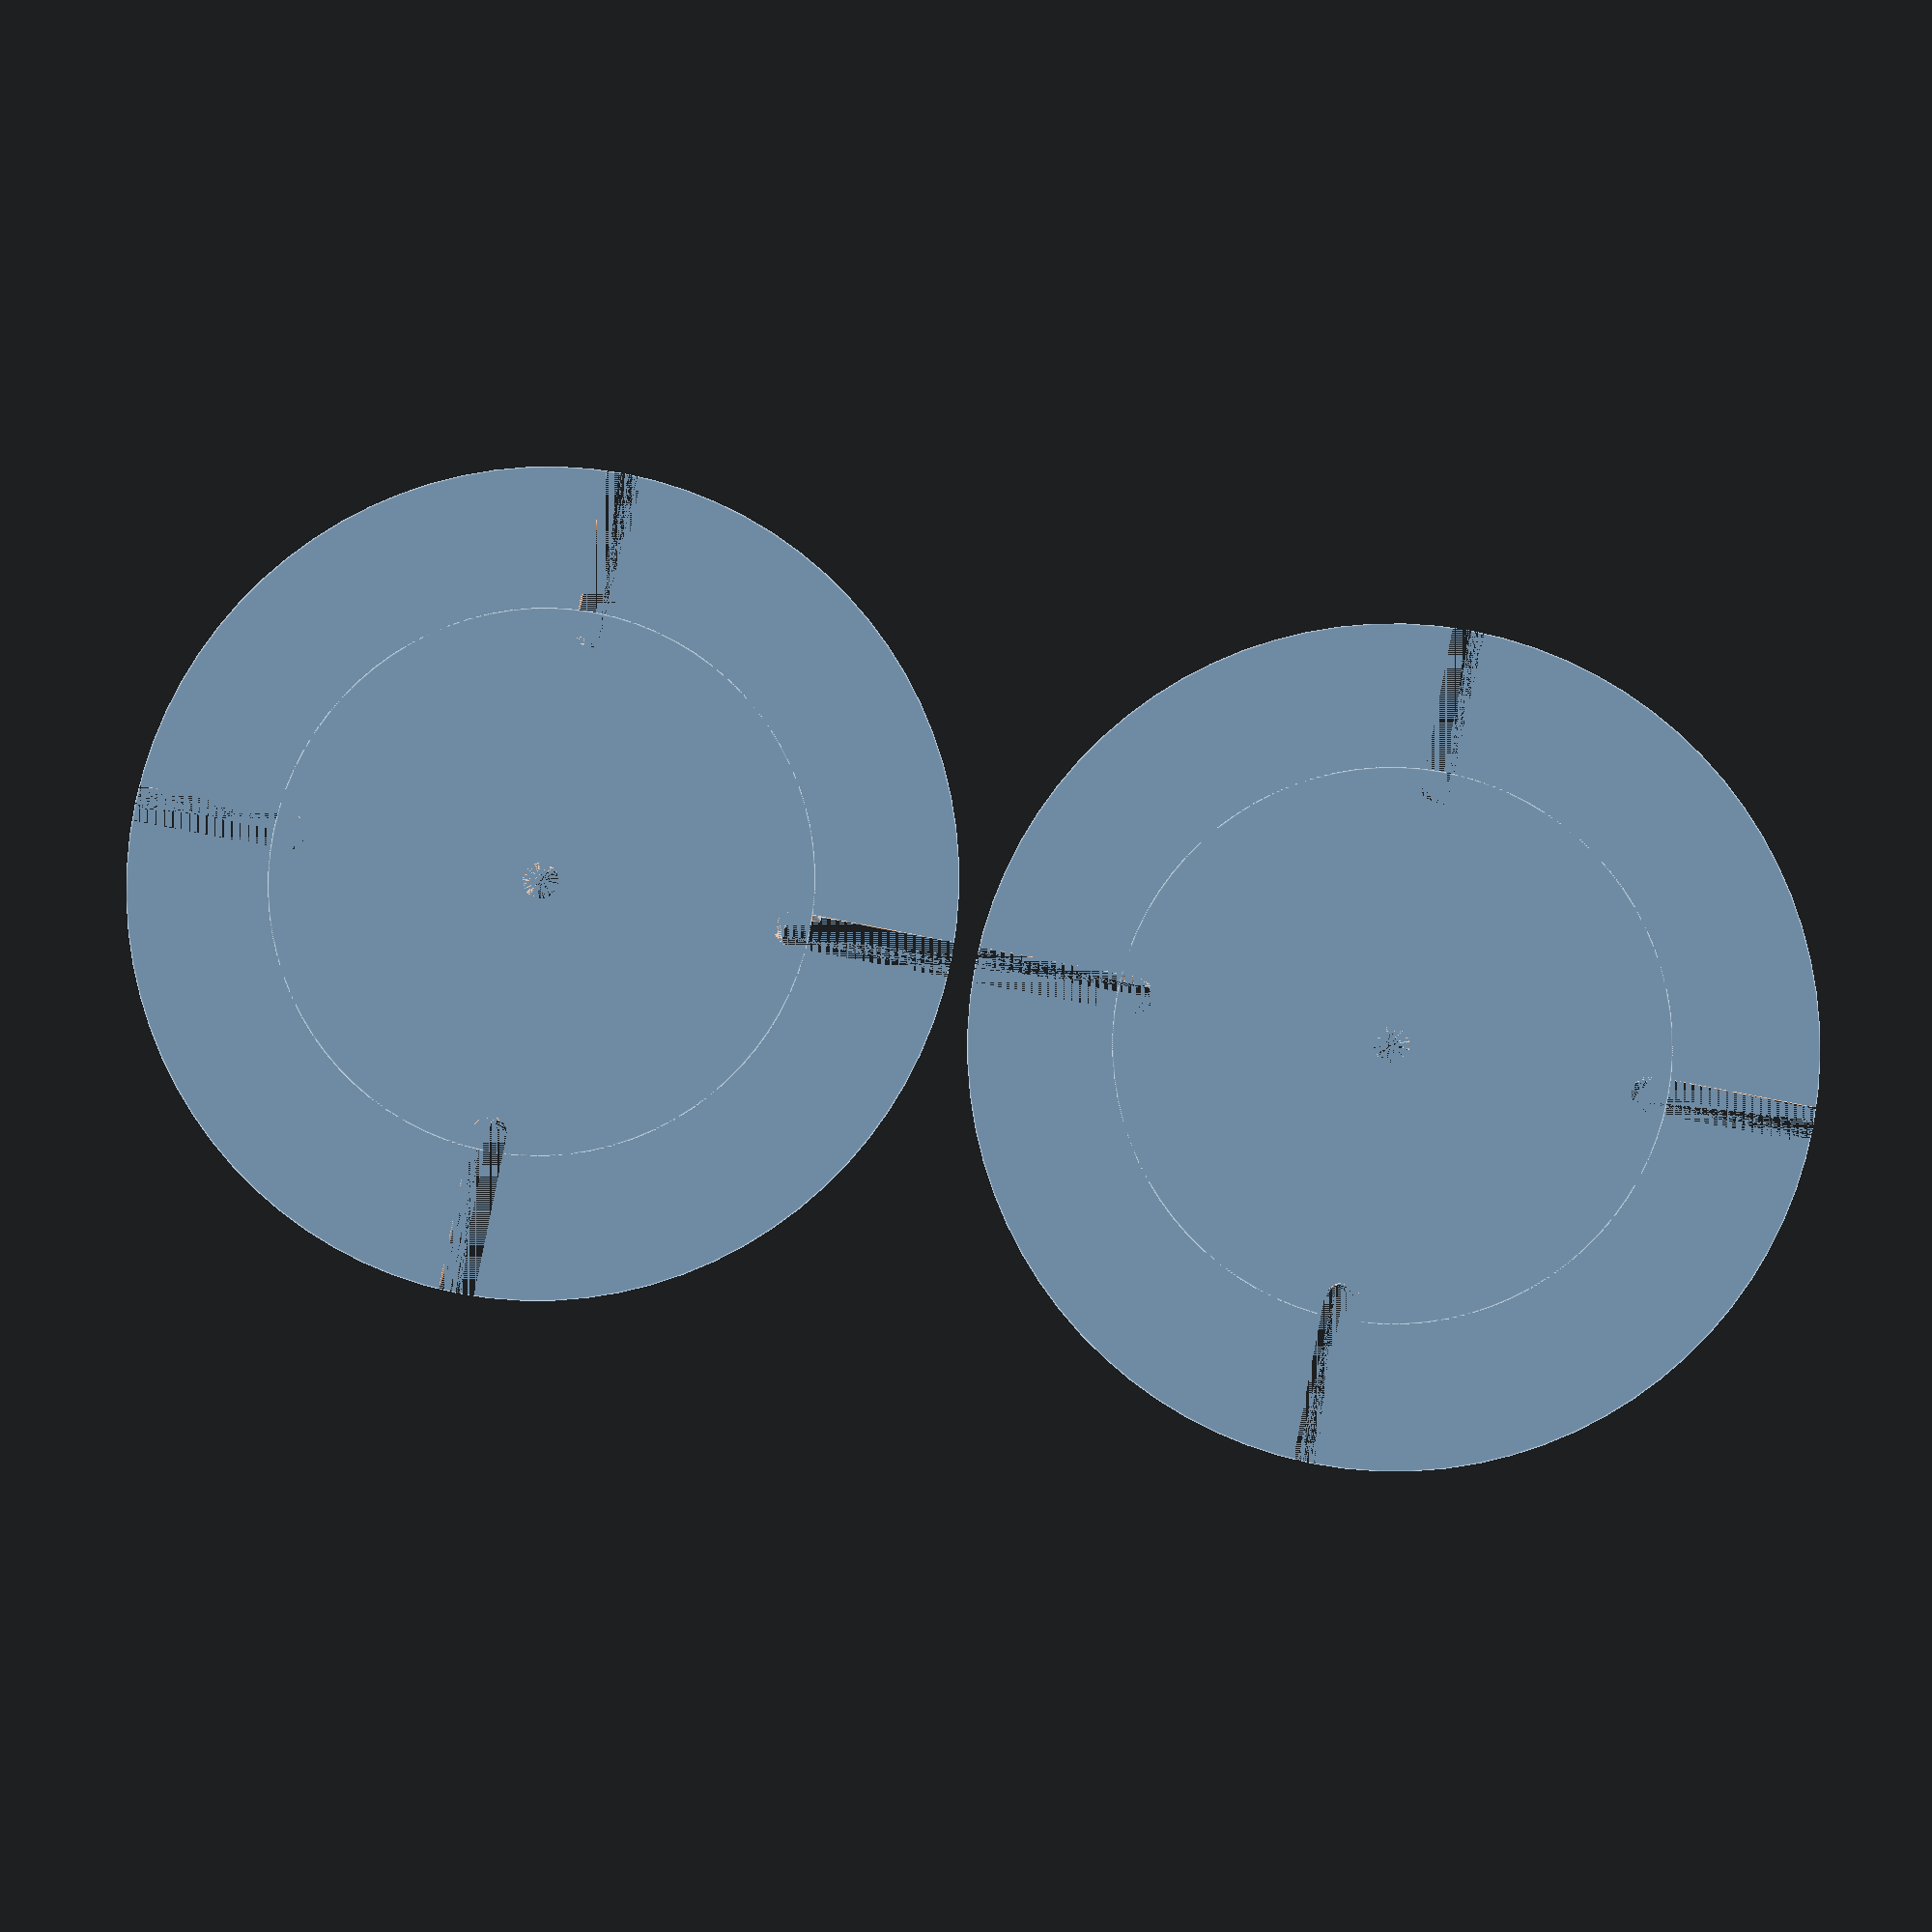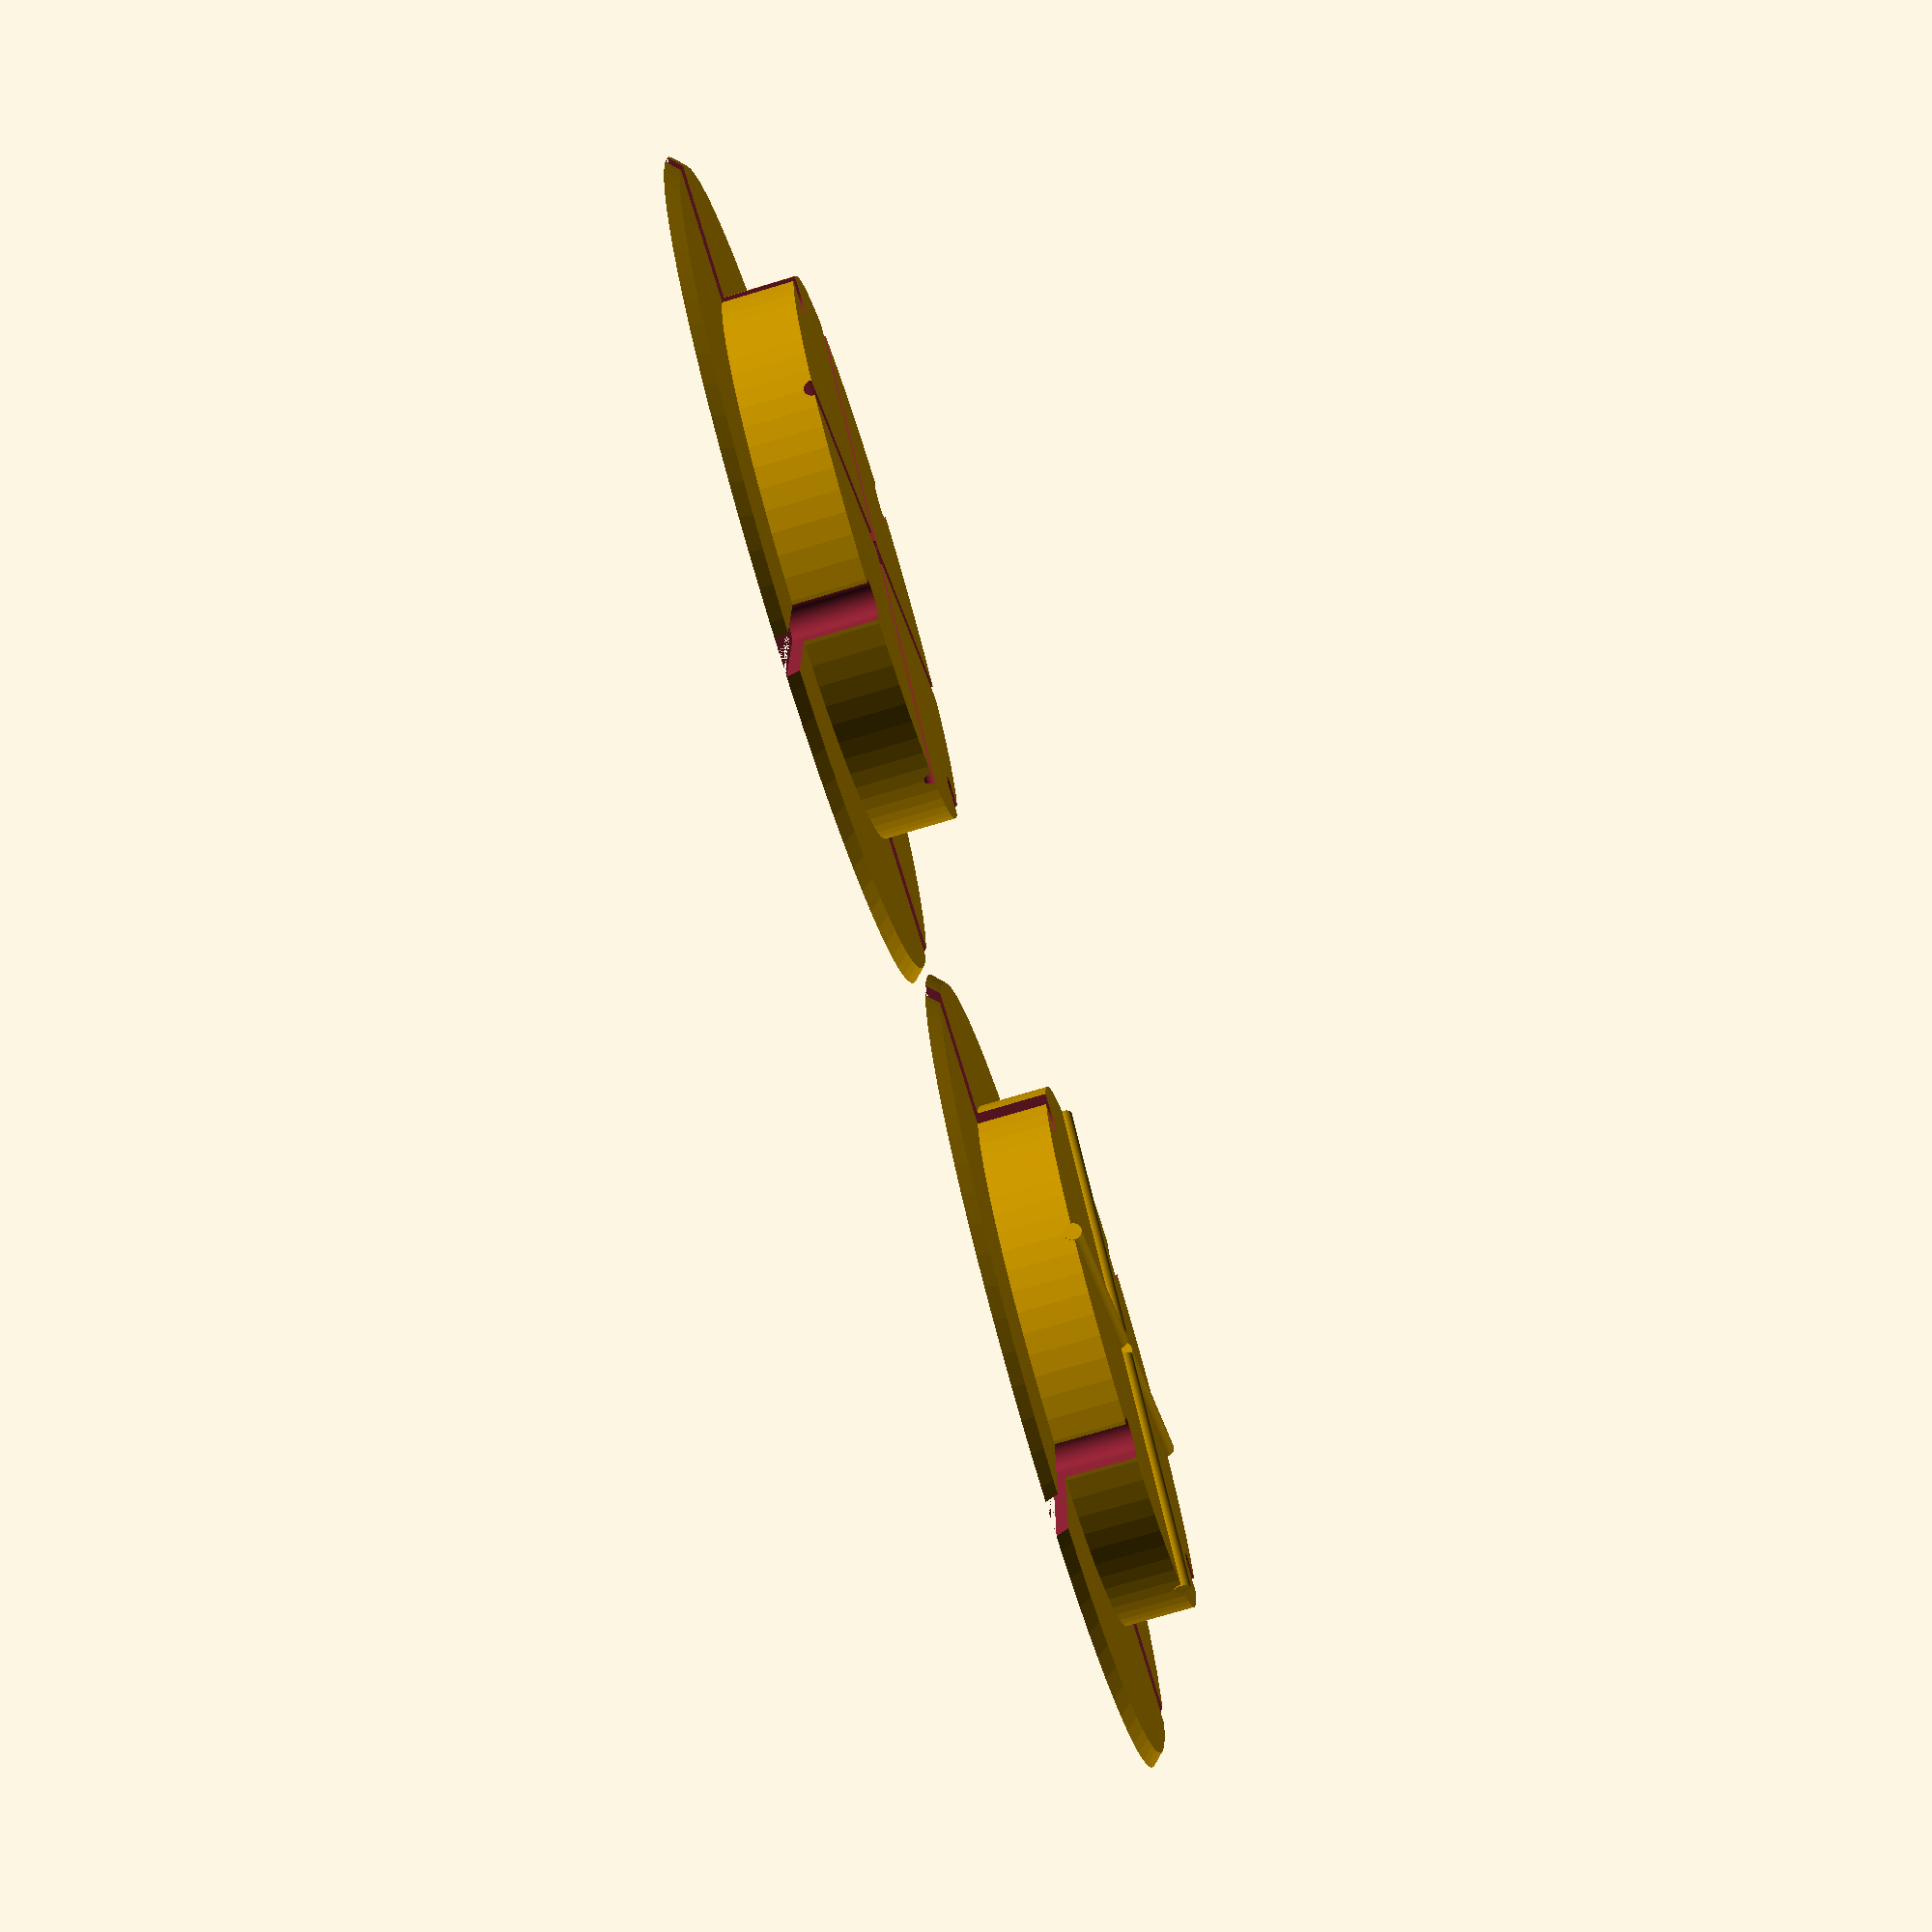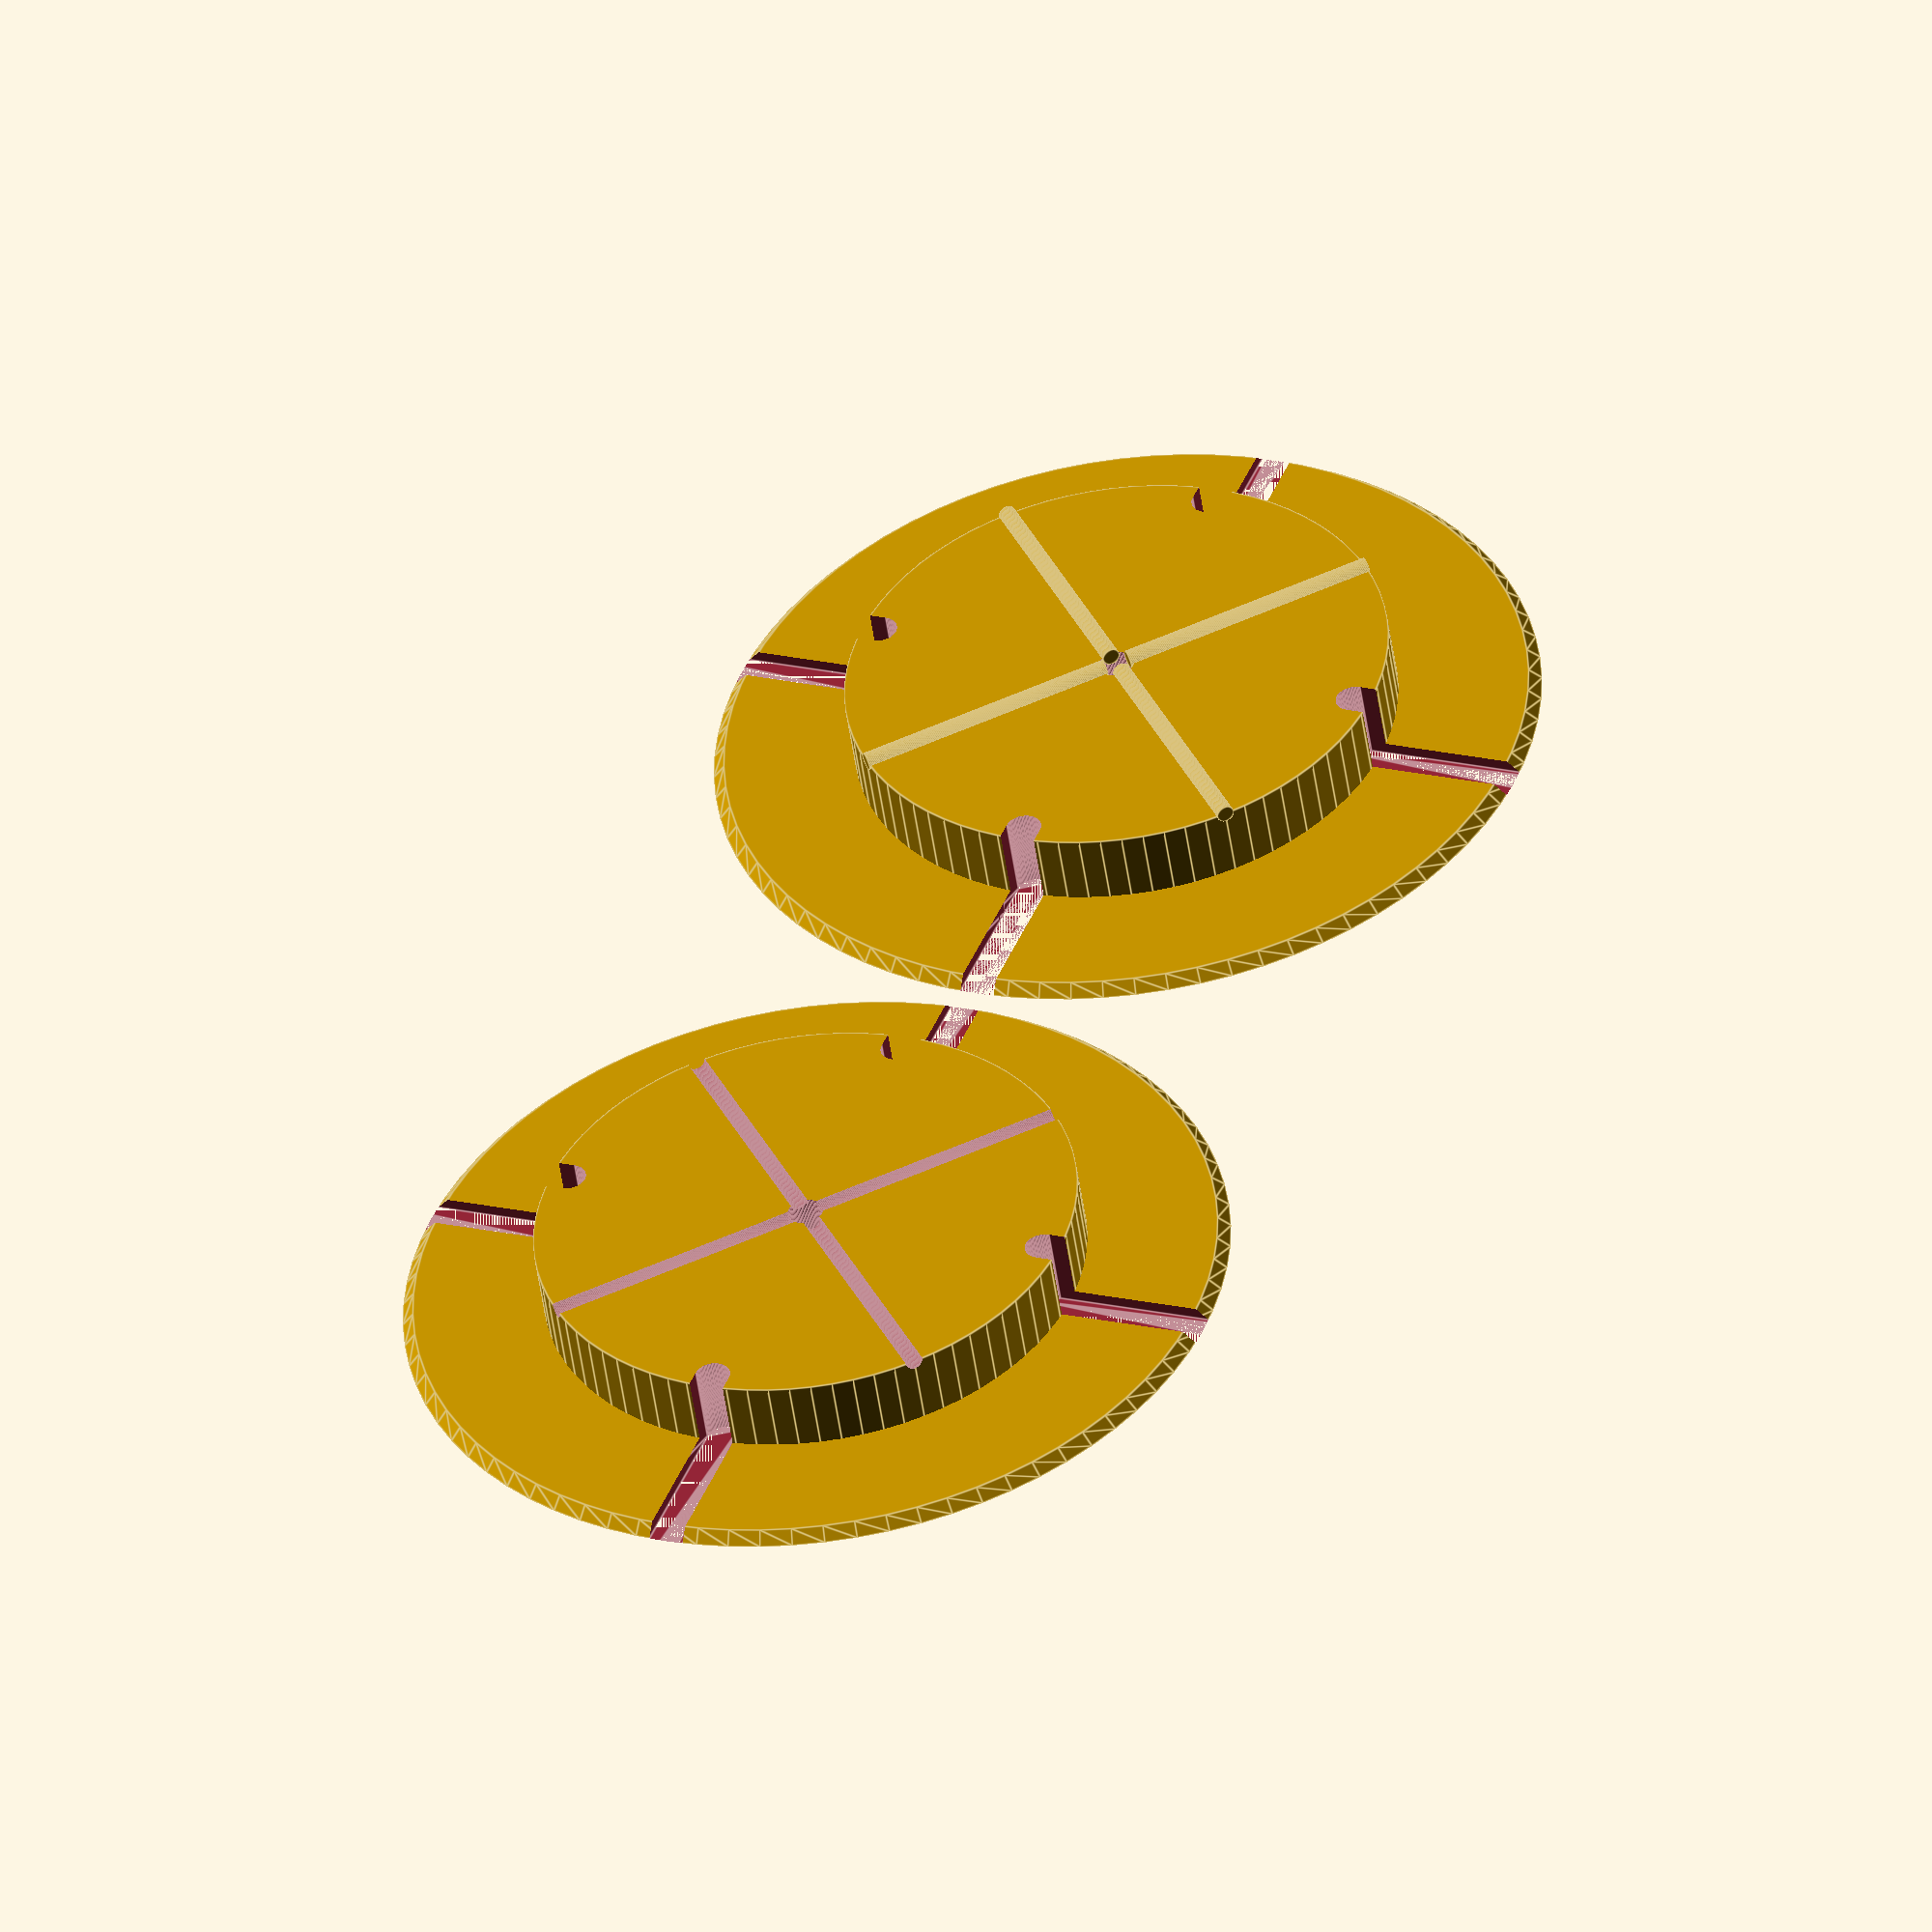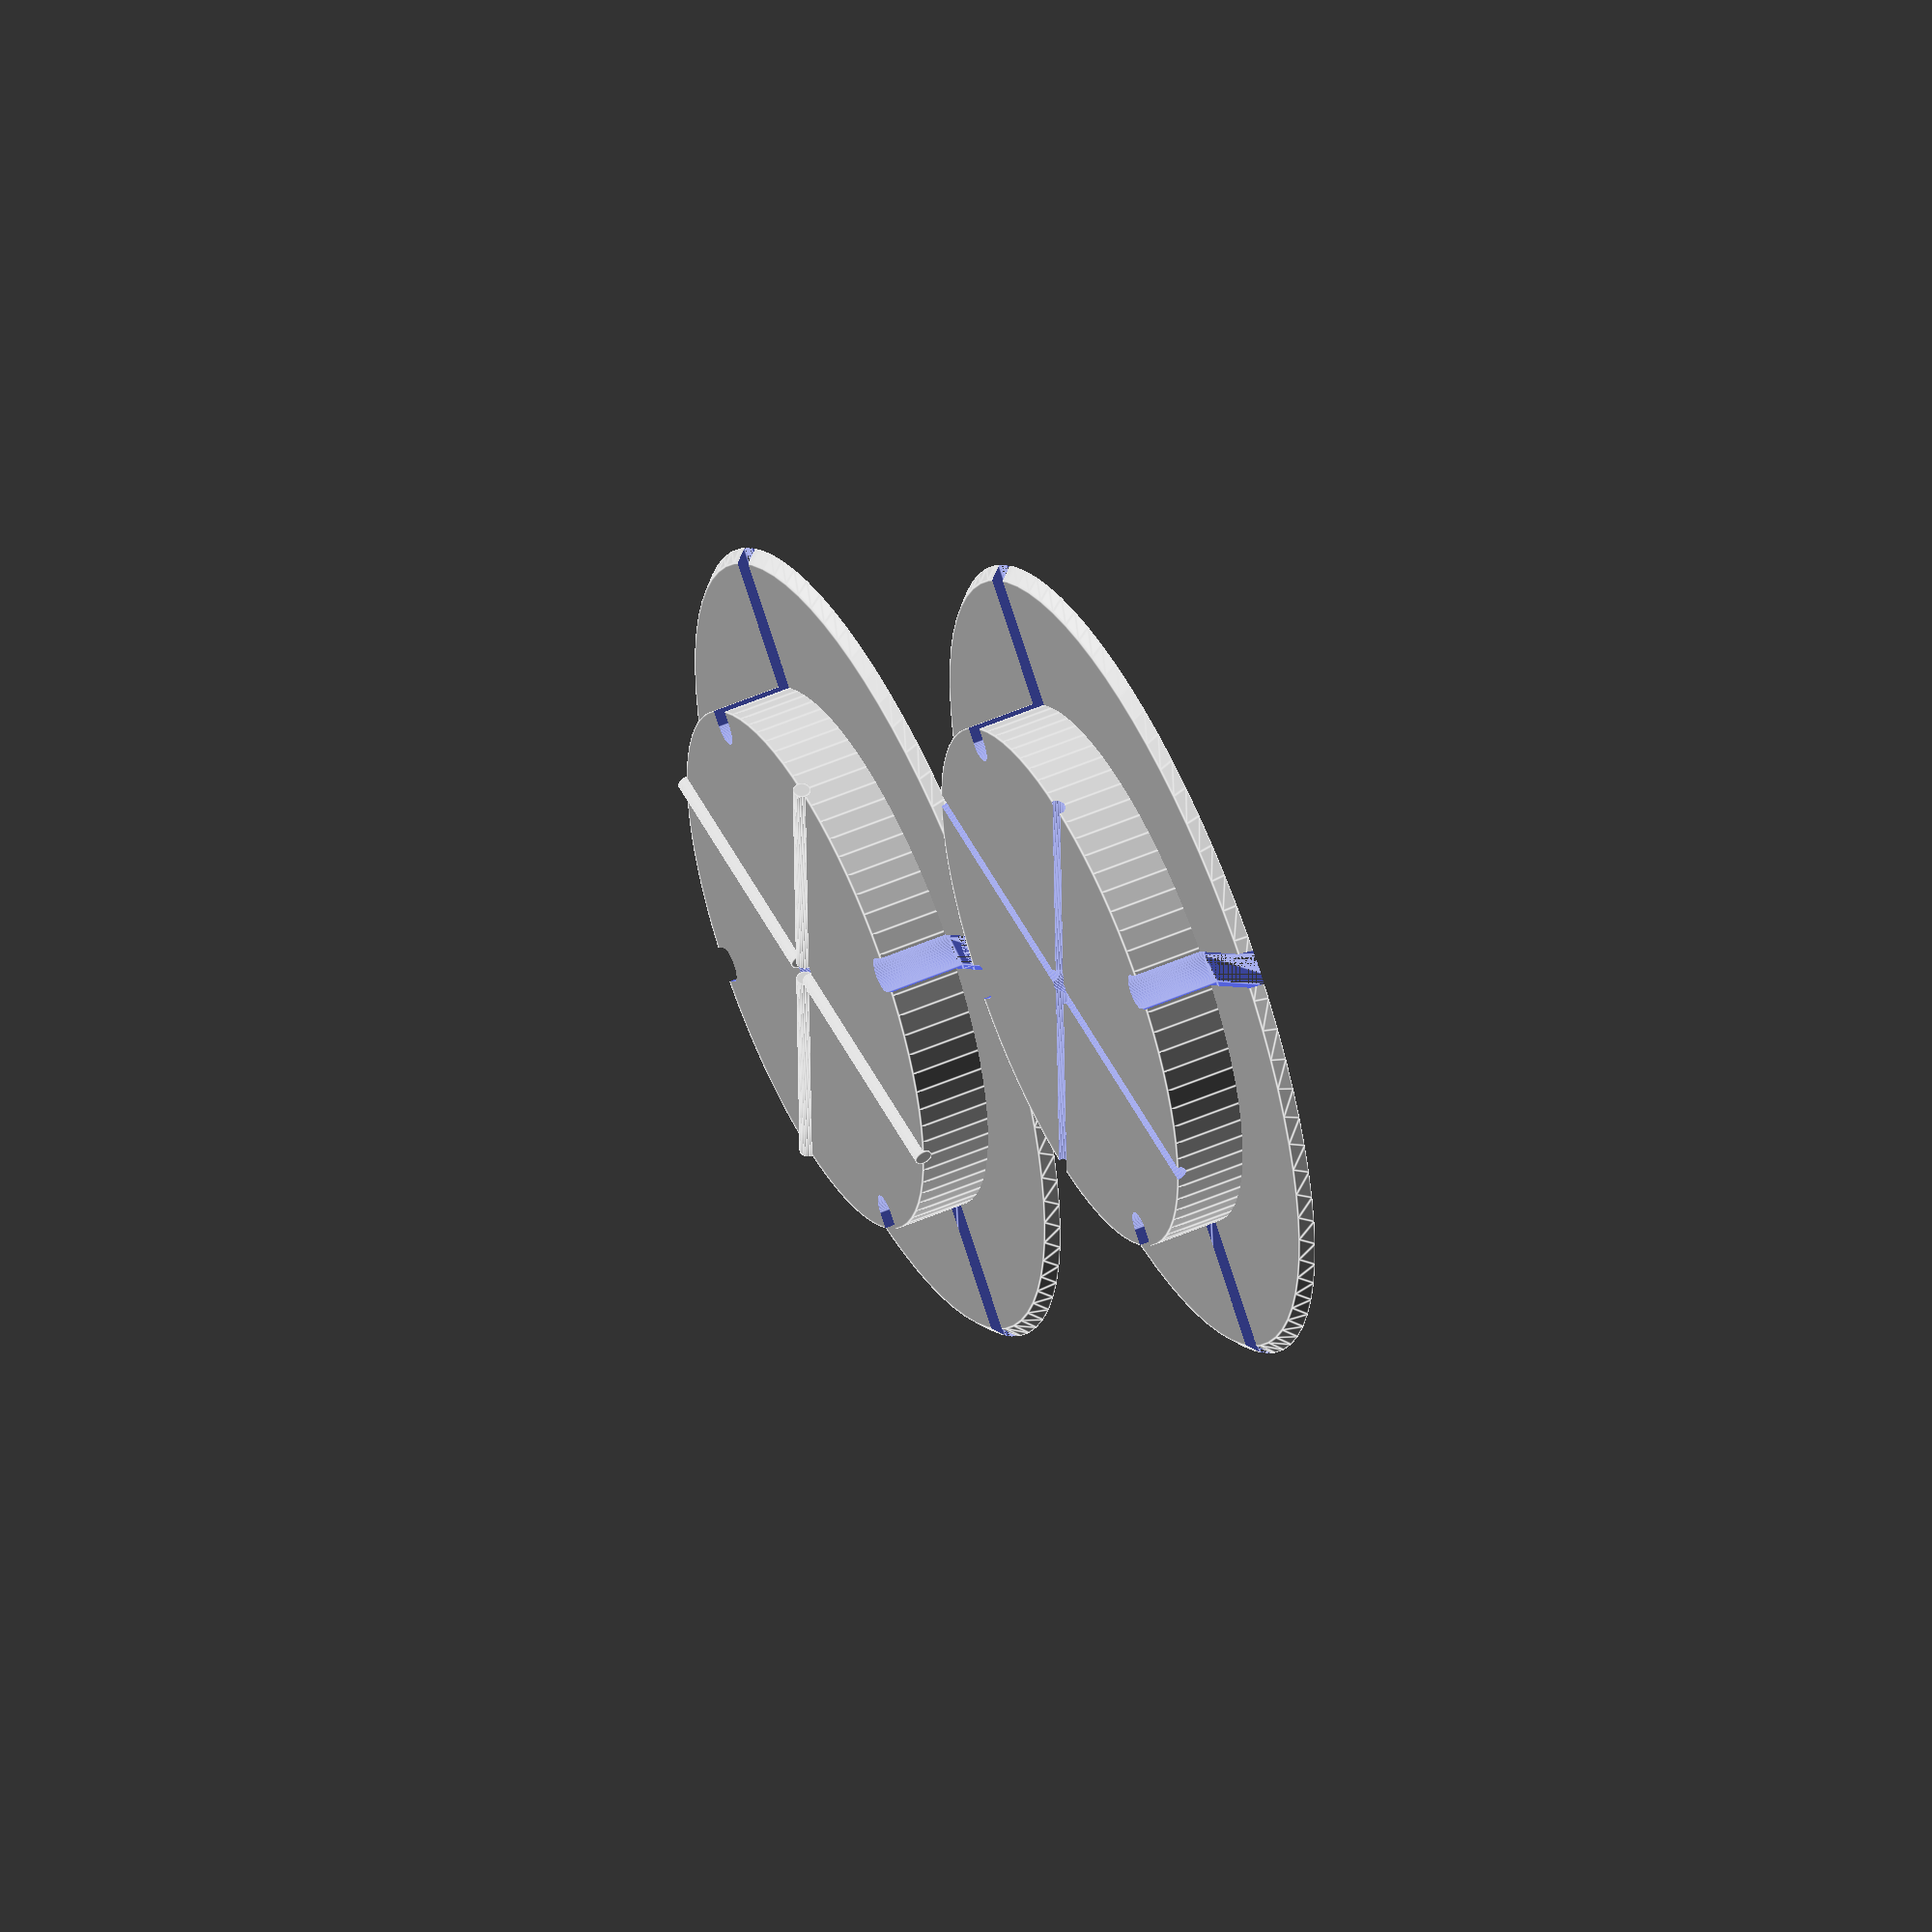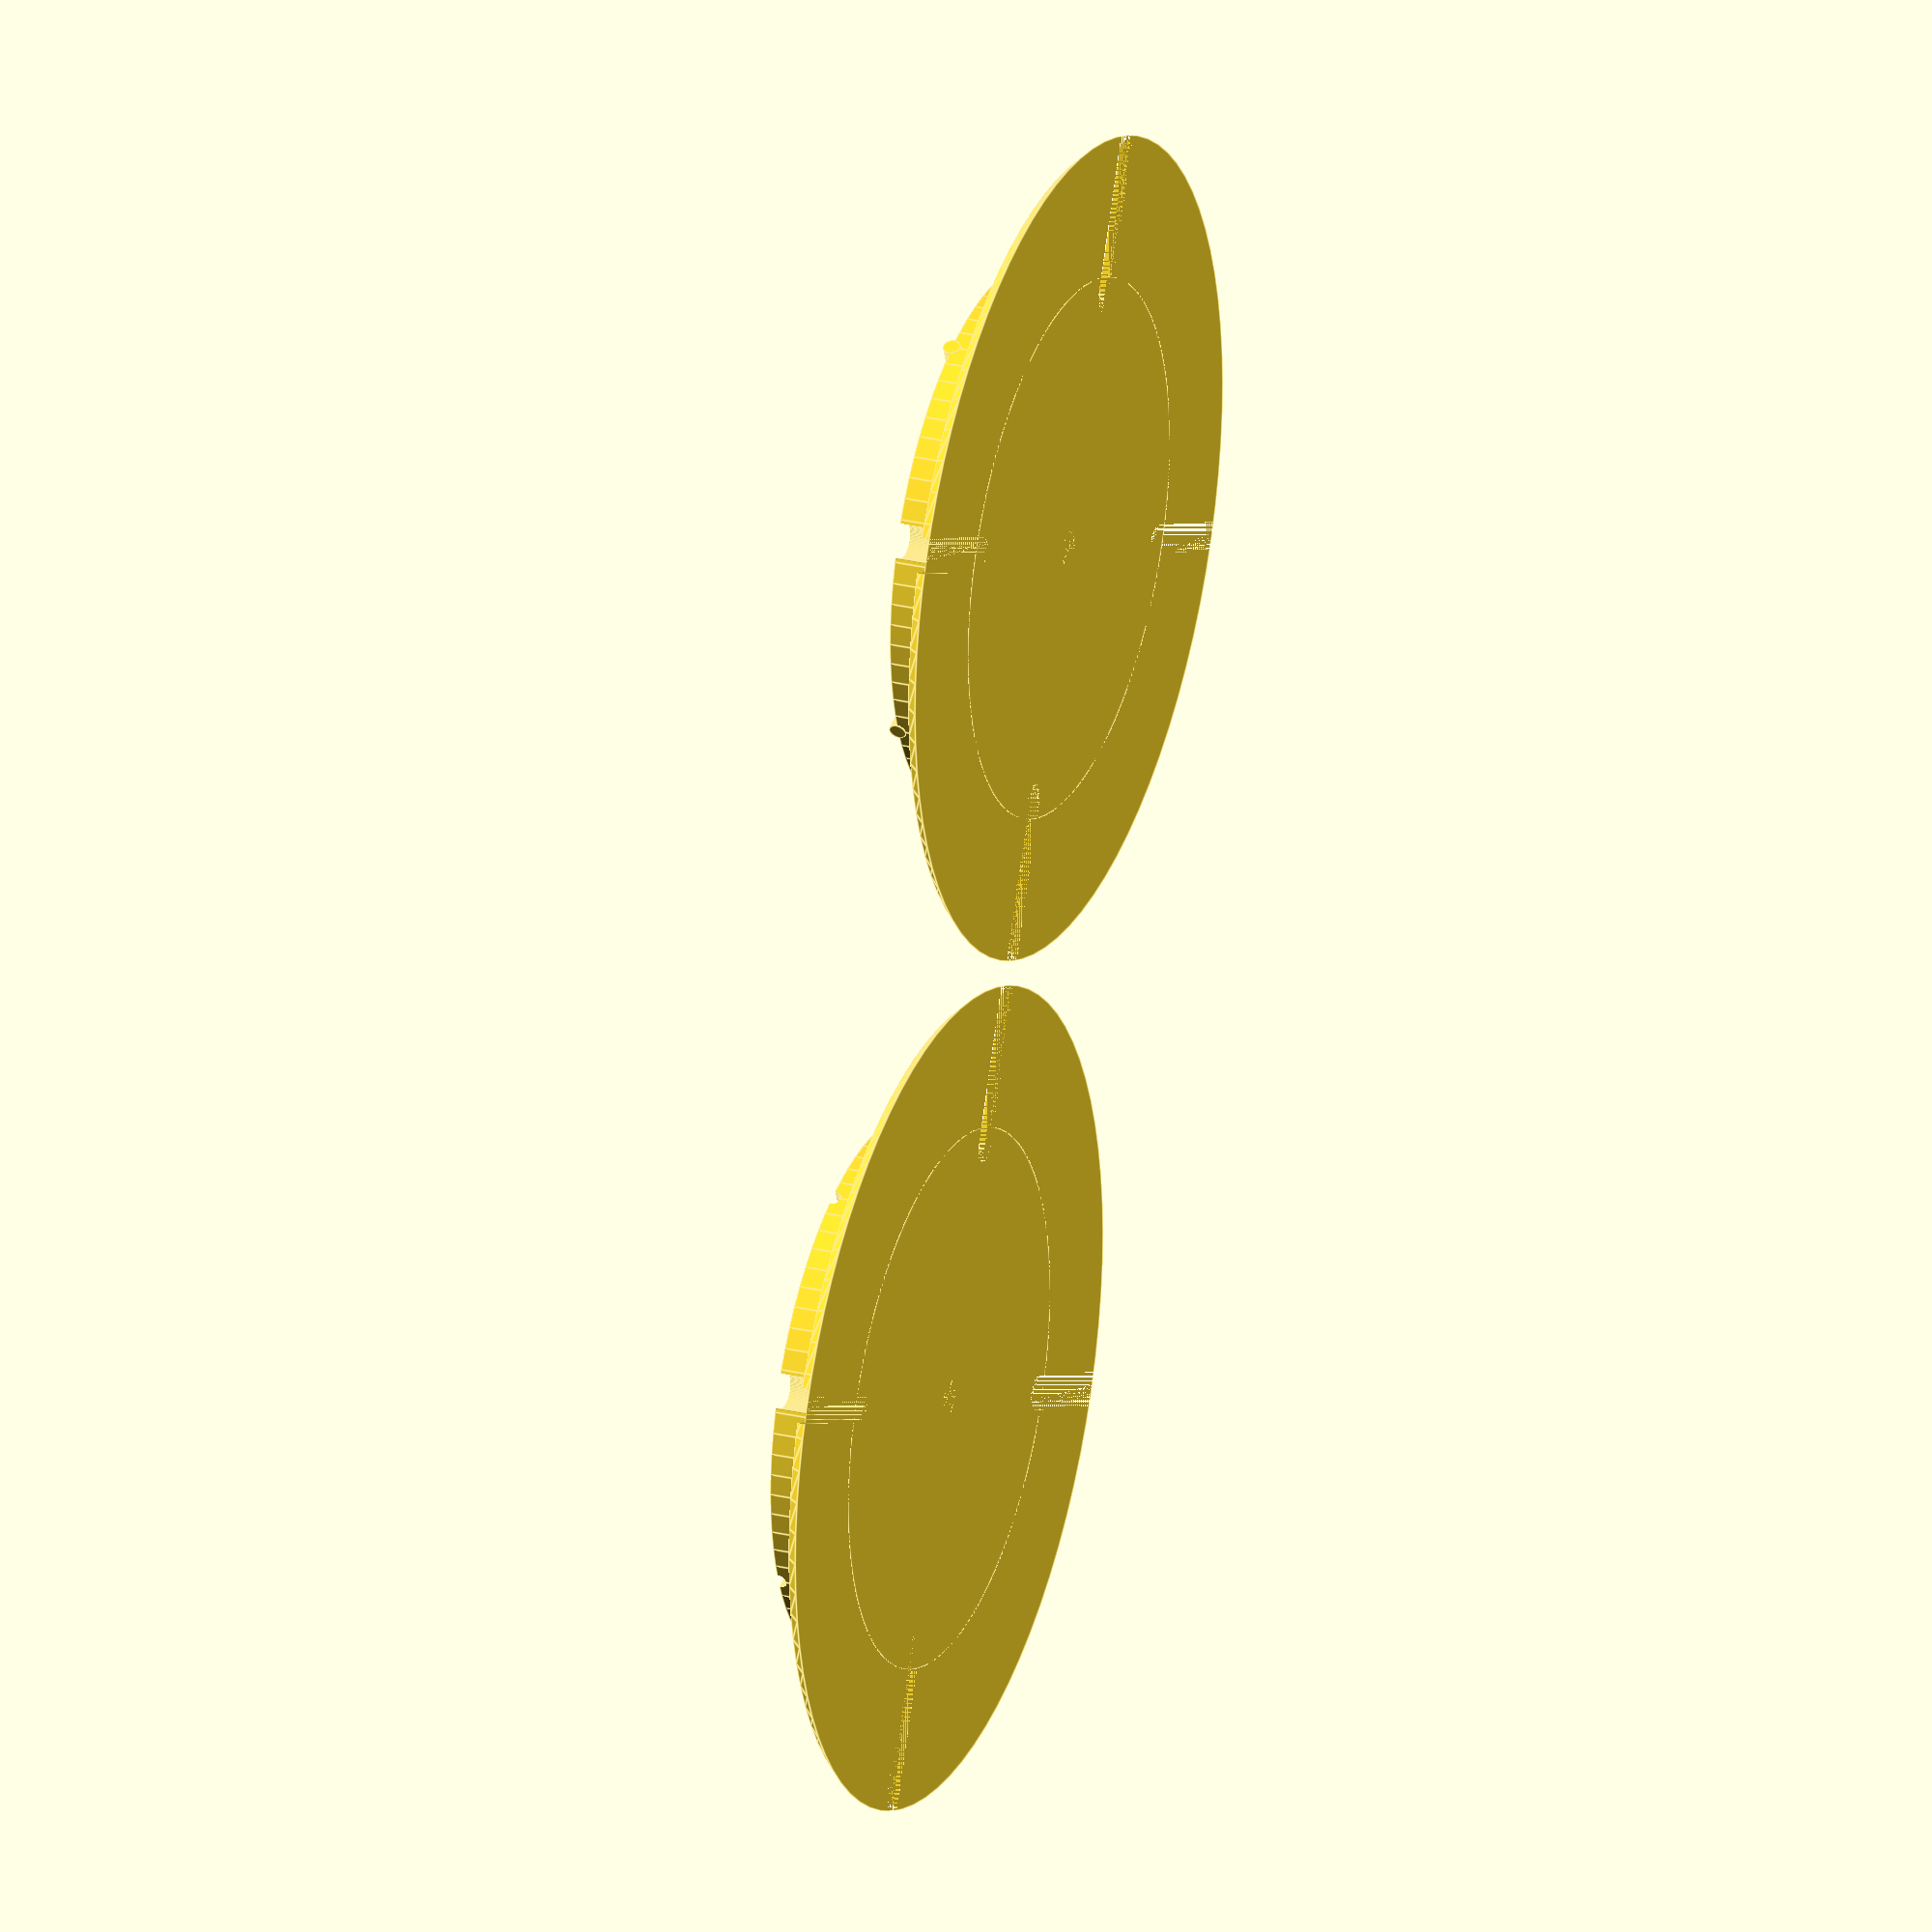
<openscad>
//////////////DICHIARAZIONI///////////////////////

r=44;//minimo 8mm massimo 100mm
depth=24;//spessore bobina
height=24;//altezza bobina
distance=r-1;
distance2=r+depth+3;

///////////////////////////////////////////////////
$fn=80;

module A()//scanalature 
{
if (r>15){ hull(){
	translate([0, distance,0])cylinder(height/2+3,3,3);
	translate([0,distance2+depth,0])cylinder(height/2+3,3,3);		
					}} 
else { hull(){		
	translate([0, distance,0])cylinder(height/2+3,2,2);
	translate([0,distance2,0])cylinder(height/2+3,2,2);
					}}
}

module incastro()//giunzione
		{
		translate([1.5,-1.5,height/2+2])rotate([90,0,45])cylinder(r,1.5,1.5);		
		translate([1.5,1.5,height/2+2])rotate([90,0,135])cylinder(r,1.5,1.5);	
translate([-1.5,-1.5,height/2+2])rotate([90,0,-45])cylinder(r,1.5,1.5);	
translate([-1.5,1.5,height/2+2])rotate([90,0,-135])cylinder(r,1.5,1.5);		
		}
module coil()
{
difference()
	{
	union()
		{
		cylinder(2,r+depth+2,r+depth); //disco maggiore 
		cylinder(height/2+2,r+2,r+2); //disco minore
		}
		cylinder(height/2+3,3,3); //foro centrale
		incastro();
		rotate([0,0,0])		A();
		rotate([0,0,90])		A();
		rotate([0,0,180])	A();
		rotate([0,0,270])	A();
}
}

coil();
translate([r*2+depth*2+8,0,0])coil();
incastro();








</openscad>
<views>
elev=5.0 azim=348.8 roll=183.4 proj=p view=edges
elev=255.5 azim=359.3 roll=253.4 proj=p view=solid
elev=230.1 azim=291.4 roll=172.0 proj=o view=edges
elev=309.3 azim=313.4 roll=64.5 proj=o view=edges
elev=155.0 azim=247.8 roll=68.4 proj=o view=edges
</views>
